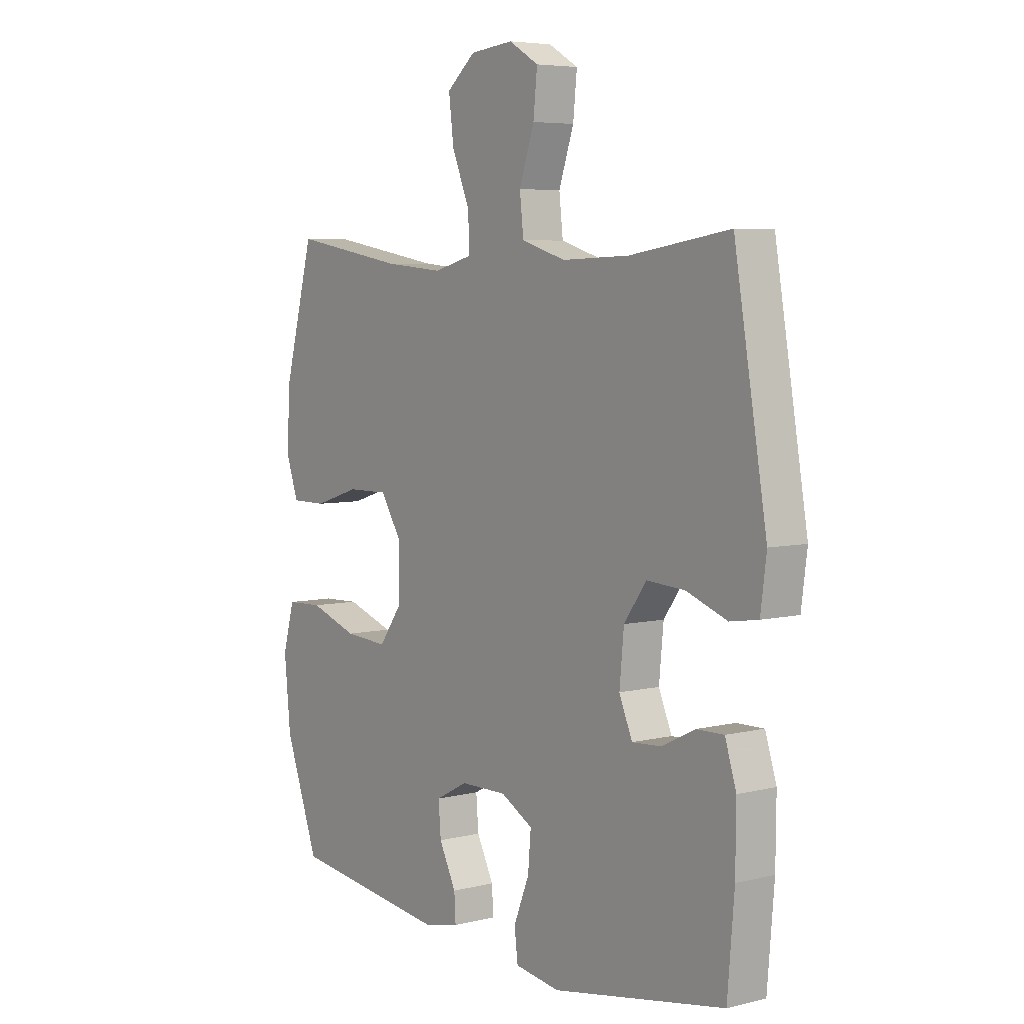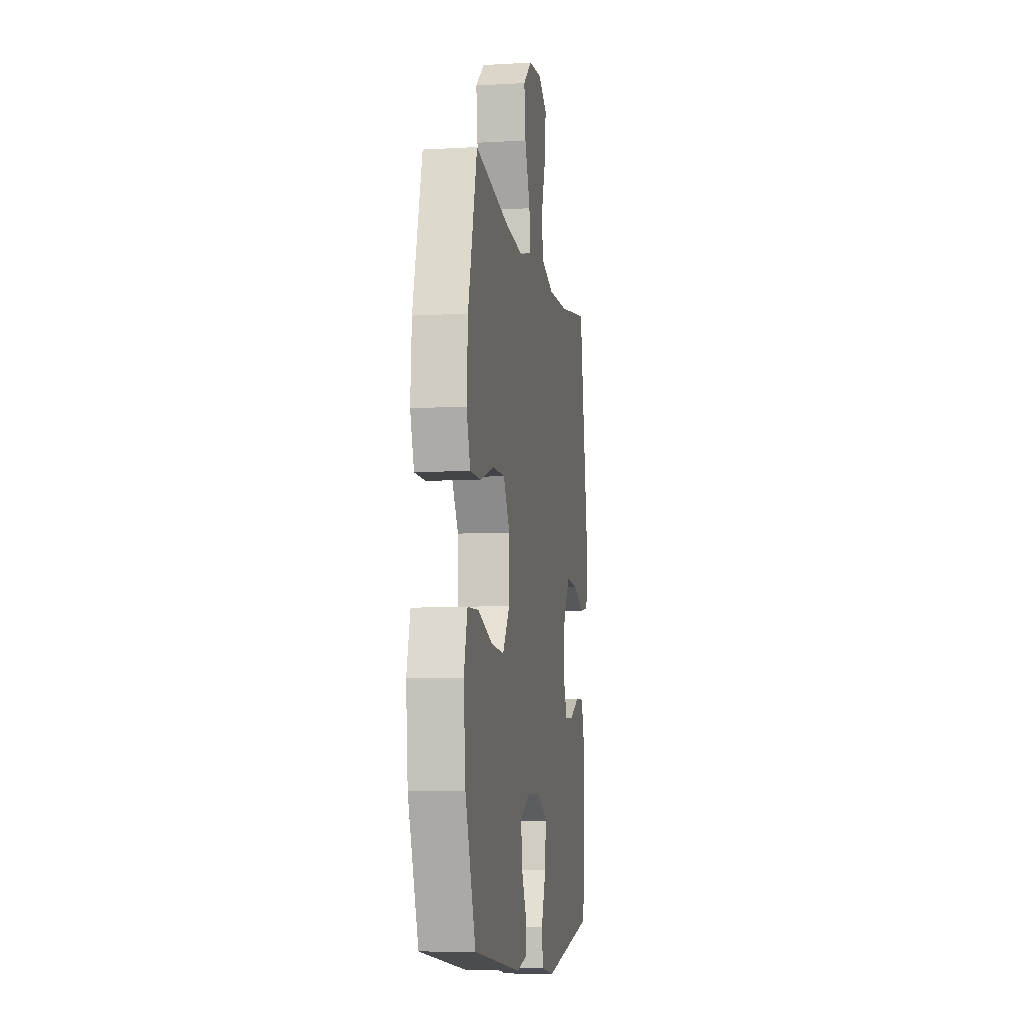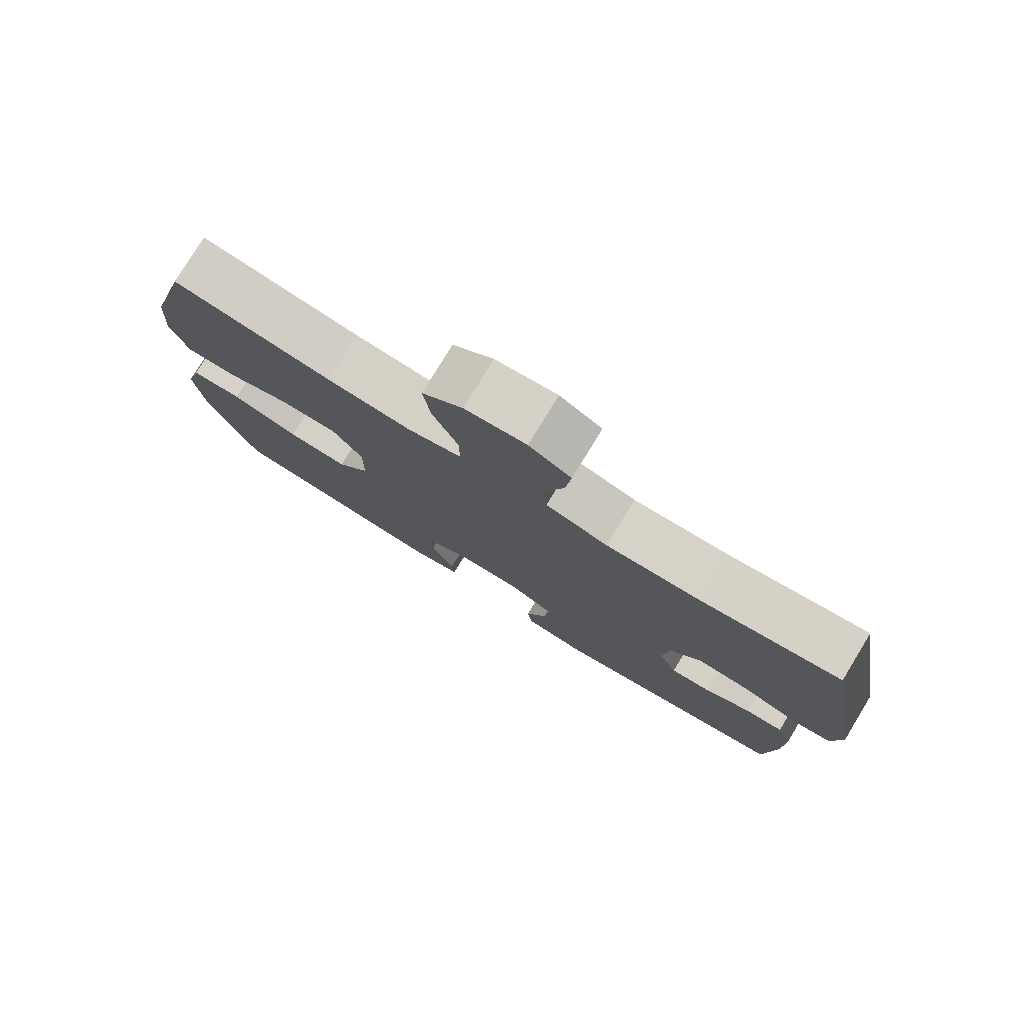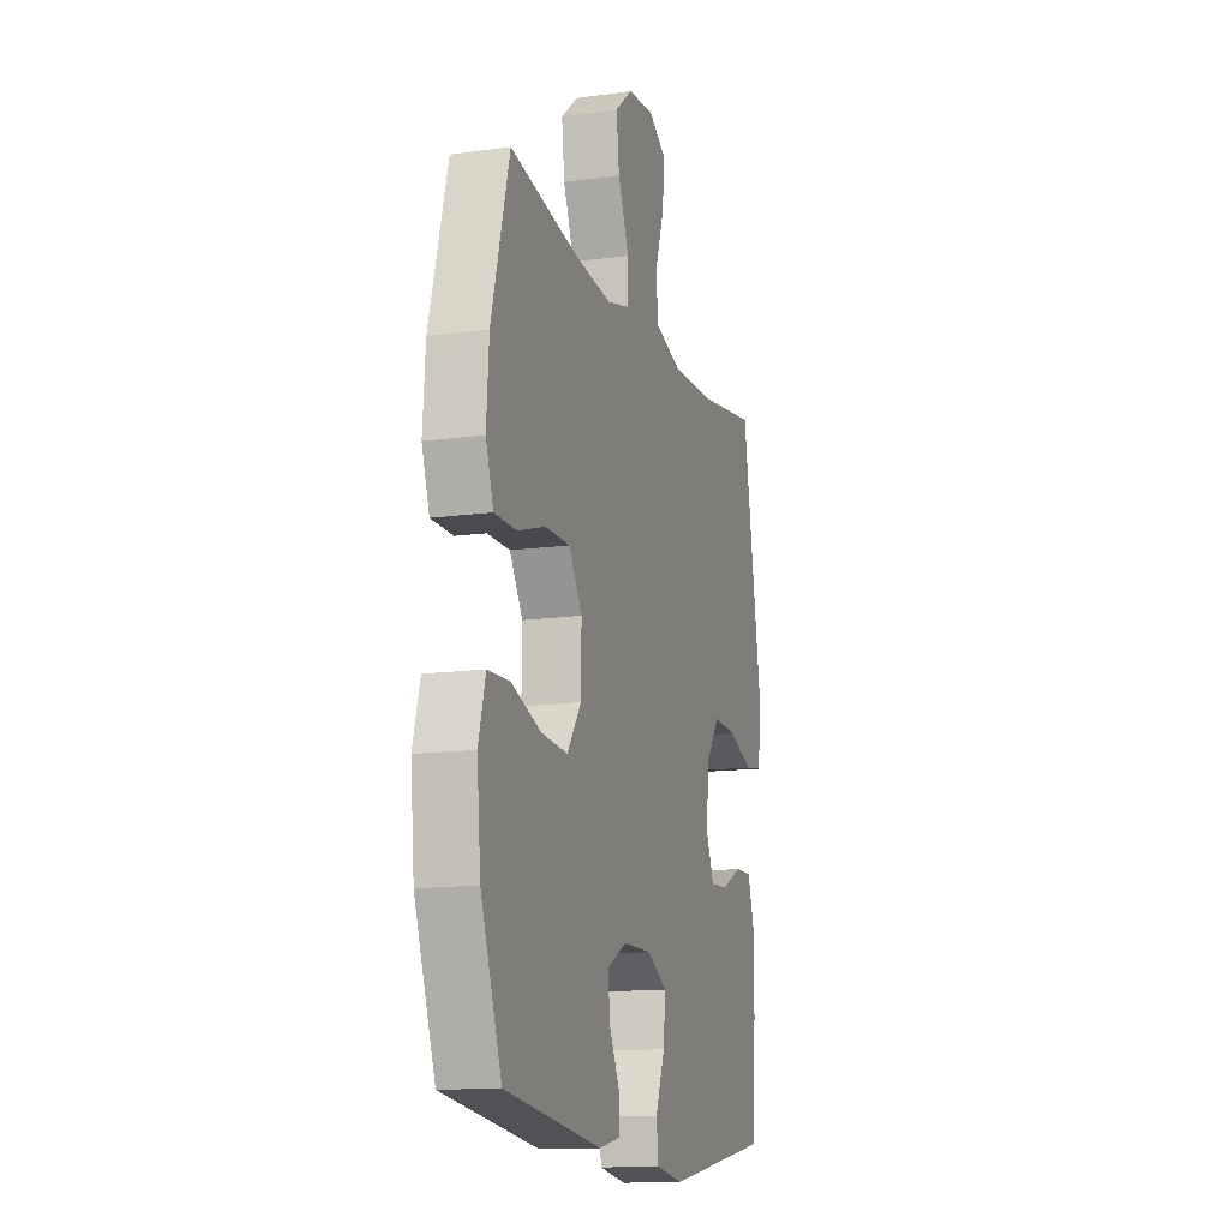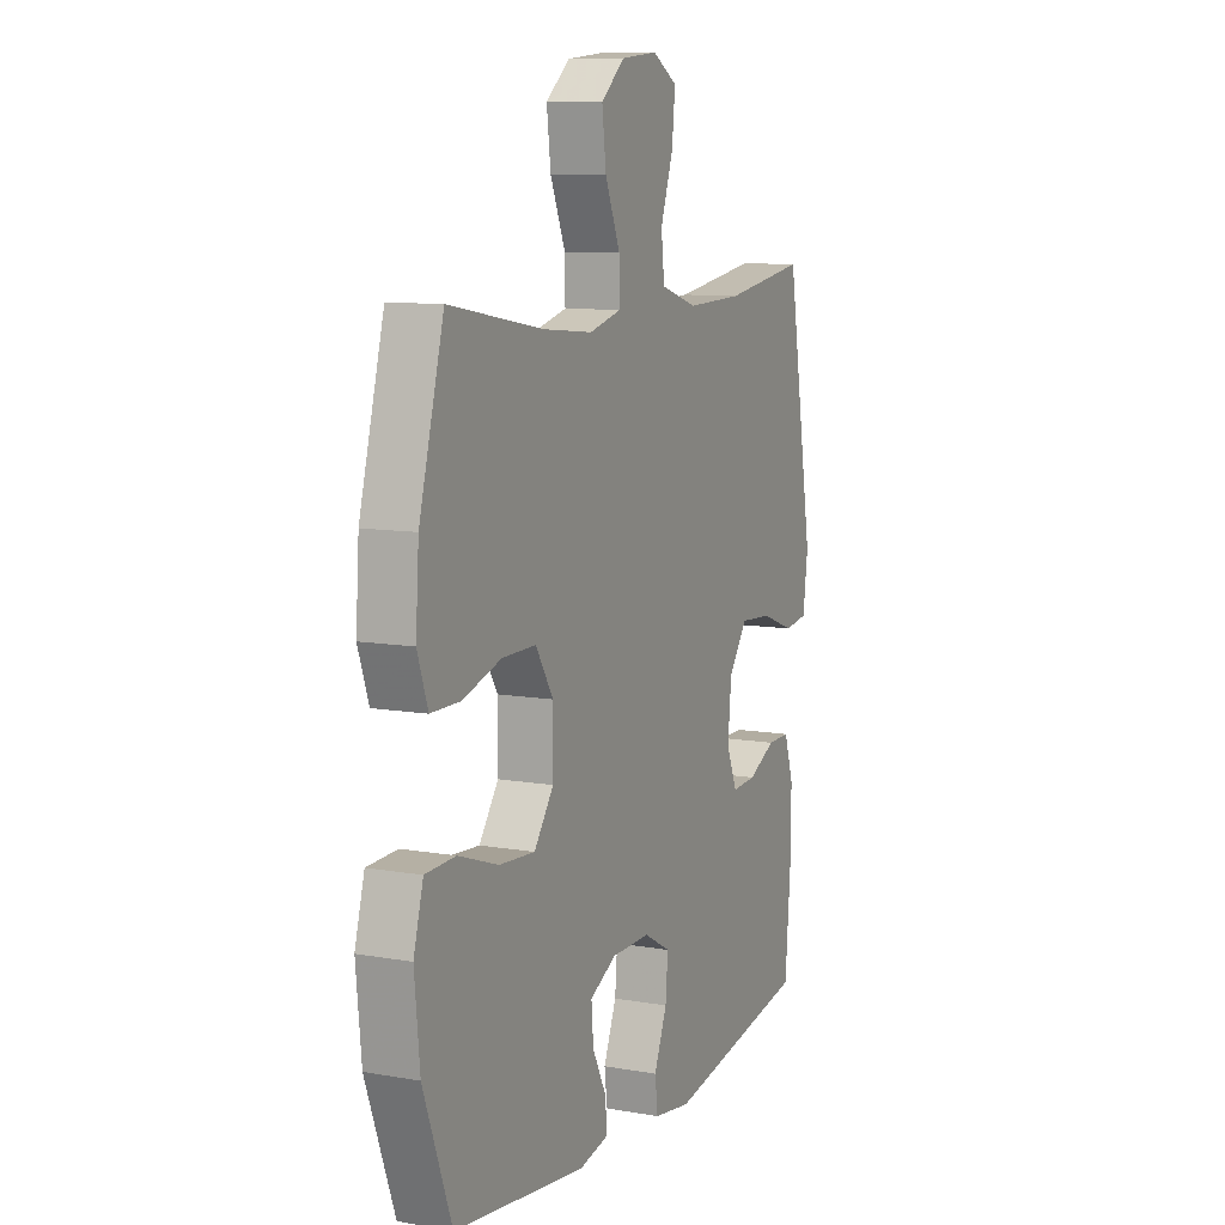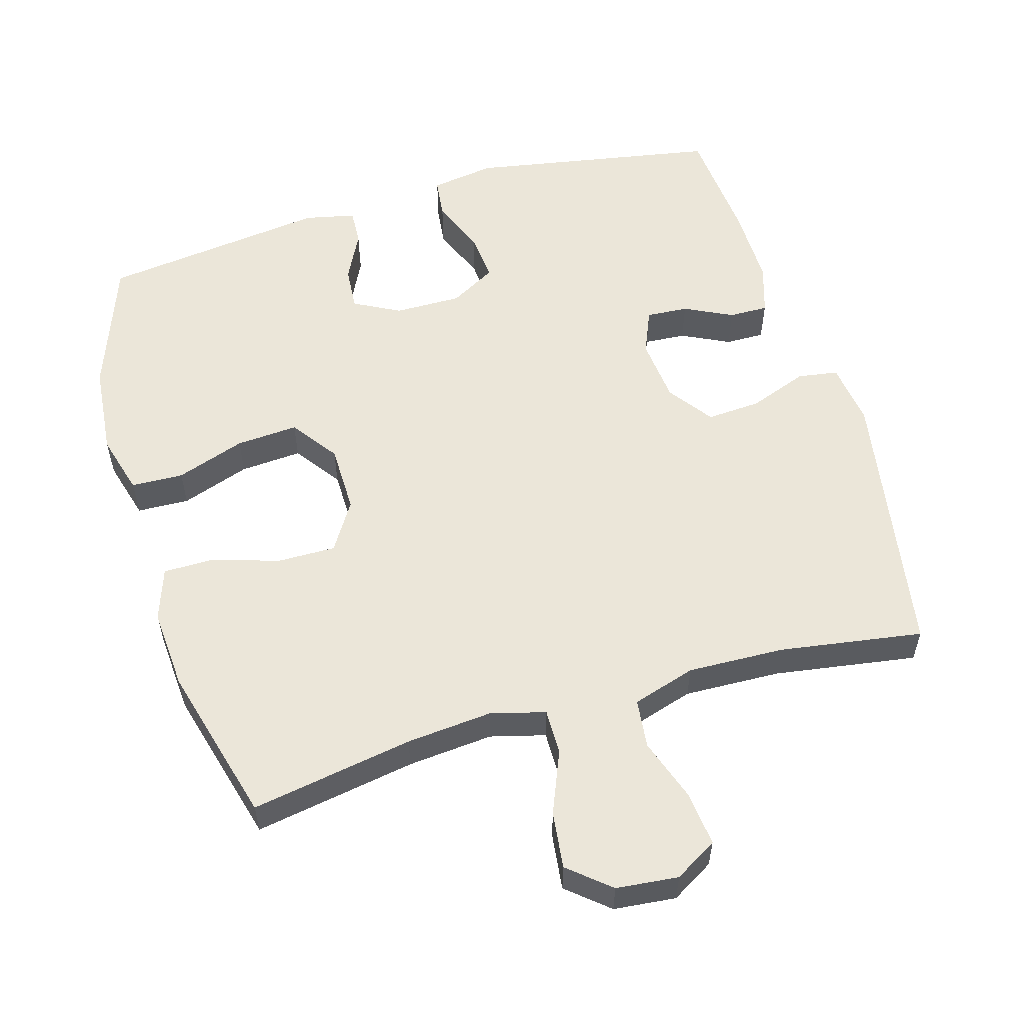
<metadata>
{"format":"obj","ext":"obj","renderer":"f3d","projection":"perspective","resolution":1024,"background":"white","views":[{"elev":5.7,"azim":53.1,"up":"+Z"},{"elev":-7.7,"azim":-80.8,"up":"+Z"},{"elev":78.8,"azim":31.4,"up":"+Z"},{"elev":-13.9,"azim":-72.9,"up":"+Z"},{"elev":9.6,"azim":-65.5,"up":"+Z"},{"elev":56.1,"azim":-16.4,"up":"+Y"}]}
</metadata>
<code>
v 0.5 0.07 -0.5
v 0.144 0.07 -0.564
v 0.052 0.07 -0.55
v 0.045 0.07 -0.492
v 0.077 0.07 -0.412
v 0.083 0.07 -0.341
v 0.017 0.07 -0.304
v -0.079 0.07 -0.305
v -0.145 0.07 -0.34
v -0.14 0.07 -0.403
v -0.105 0.07 -0.473
v -0.102 0.07 -0.525
v -0.175 0.07 -0.541
v -0.5 0.07 -0.5
v -0.57 0.07 -0.308
v -0.583 0.07 -0.175
v -0.559 0.07 -0.088
v -0.484 0.07 -0.085
v -0.385 0.07 -0.119
v -0.296 0.07 -0.125
v -0.248 0.07 -0.058
v -0.247 0.07 0.041
v -0.291 0.07 0.111
v -0.375 0.07 0.11
v -0.47 0.07 0.08
v -0.543 0.07 0.08
v -0.569 0.07 0.155
v -0.561 0.07 0.272
v -0.5 0.07 0.5
v -0.267 0.07 0.46
v -0.144 0.07 0.449
v -0.065 0.07 0.47
v -0.066 0.07 0.536
v -0.103 0.07 0.626
v -0.113 0.07 0.708
v -0.054 0.07 0.758
v 0.035 0.07 0.767
v 0.096 0.07 0.731
v 0.088 0.07 0.653
v 0.057 0.07 0.562
v 0.065 0.07 0.491
v 0.156 0.07 0.463
v 0.295 0.07 0.468
v 0.5 0.07 0.5
v 0.567 0.07 0.105
v 0.555 0.07 0.013
v 0.497 0.07 0.004
v 0.413 0.07 0.035
v 0.335 0.07 0.04
v 0.289 0.07 -0.024
v 0.28 0.07 -0.118
v 0.307 0.07 -0.182
v 0.367 0.07 -0.178
v 0.436 0.07 -0.144
v 0.492 0.07 -0.143
v 0.515 0.07 -0.216
v 0.514 0.07 -0.332
v 0.5 0 -0.5
v 0.144 0 -0.564
v 0.052 0 -0.55
v 0.045 0 -0.492
v 0.077 0 -0.412
v 0.083 0 -0.341
v 0.017 0 -0.304
v -0.079 0 -0.305
v -0.145 0 -0.34
v -0.14 0 -0.403
v -0.105 0 -0.473
v -0.102 0 -0.525
v -0.175 0 -0.541
v -0.5 0 -0.5
v -0.57 0 -0.308
v -0.583 0 -0.175
v -0.559 0 -0.088
v -0.484 0 -0.085
v -0.385 0 -0.119
v -0.296 0 -0.125
v -0.248 0 -0.058
v -0.247 0 0.041
v -0.291 0 0.111
v -0.375 0 0.11
v -0.47 0 0.08
v -0.543 0 0.08
v -0.569 0 0.155
v -0.561 0 0.272
v -0.5 0 0.5
v -0.267 0 0.46
v -0.144 0 0.449
v -0.065 0 0.47
v -0.066 0 0.536
v -0.103 0 0.626
v -0.113 0 0.708
v -0.054 0 0.758
v 0.035 0 0.767
v 0.096 0 0.731
v 0.088 0 0.653
v 0.057 0 0.562
v 0.065 0 0.491
v 0.156 0 0.463
v 0.295 0 0.468
v 0.5 0 0.5
v 0.567 0 0.105
v 0.555 0 0.013
v 0.497 0 0.004
v 0.413 0 0.035
v 0.335 0 0.04
v 0.289 0 -0.024
v 0.28 0 -0.118
v 0.307 0 -0.182
v 0.367 0 -0.178
v 0.436 0 -0.144
v 0.492 0 -0.143
v 0.515 0 -0.216
v 0.514 0 -0.332
f 3 4 5
f 2 3 5
f 1 2 5
f 57 1 5
f 56 57 5
f 55 56 5
f 54 55 5
f 53 54 5
f 52 53 5 6
f 51 52 6 7
f 50 51 7 8
f 49 50 8 9
f 46 47 48
f 45 46 48
f 44 45 48
f 43 44 48
f 42 43 48 49
f 41 42 49 9
f 38 39 40
f 37 38 40
f 36 37 40
f 35 36 40
f 34 35 40
f 33 34 40
f 32 33 40 41
f 31 32 41 9
f 28 29 30
f 27 28 30
f 26 27 30
f 25 26 30
f 24 25 30
f 23 24 30 31
f 22 23 31
f 21 22 31 9
f 17 18 19
f 16 17 19
f 15 16 19
f 14 15 19
f 13 14 19
f 12 13 19
f 11 12 19
f 10 11 19
f 10 19 20
f 9 10 20 21
f 62 61 60
f 62 60 59
f 62 59 58
f 62 58 114
f 62 114 113
f 62 113 112
f 62 112 111
f 62 111 110
f 63 62 110 109
f 64 63 109 108
f 65 64 108 107
f 66 65 107 106
f 105 104 103
f 105 103 102
f 105 102 101
f 105 101 100
f 106 105 100 99
f 66 106 99 98
f 97 96 95
f 97 95 94
f 97 94 93
f 97 93 92
f 97 92 91
f 97 91 90
f 98 97 90 89
f 66 98 89 88
f 87 86 85
f 87 85 84
f 87 84 83
f 87 83 82
f 87 82 81
f 88 87 81 80
f 88 80 79
f 66 88 79 78
f 76 75 74
f 76 74 73
f 76 73 72
f 76 72 71
f 76 71 70
f 76 70 69
f 76 69 68
f 76 68 67
f 77 76 67
f 78 77 67 66
f 1 58 59 2
f 2 59 60 3
f 3 60 61 4
f 4 61 62 5
f 5 62 63 6
f 6 63 64 7
f 7 64 65 8
f 8 65 66 9
f 9 66 67 10
f 10 67 68 11
f 11 68 69 12
f 12 69 70 13
f 13 70 71 14
f 14 71 72 15
f 15 72 73 16
f 16 73 74 17
f 17 74 75 18
f 18 75 76 19
f 19 76 77 20
f 20 77 78 21
f 21 78 79 22
f 22 79 80 23
f 23 80 81 24
f 24 81 82 25
f 25 82 83 26
f 26 83 84 27
f 27 84 85 28
f 28 85 86 29
f 29 86 87 30
f 30 87 88 31
f 31 88 89 32
f 32 89 90 33
f 33 90 91 34
f 34 91 92 35
f 35 92 93 36
f 36 93 94 37
f 37 94 95 38
f 38 95 96 39
f 39 96 97 40
f 40 97 98 41
f 41 98 99 42
f 42 99 100 43
f 43 100 101 44
f 44 101 102 45
f 45 102 103 46
f 46 103 104 47
f 47 104 105 48
f 48 105 106 49
f 49 106 107 50
f 50 107 108 51
f 51 108 109 52
f 52 109 110 53
f 53 110 111 54
f 54 111 112 55
f 55 112 113 56
f 56 113 114 57
f 57 114 58 1

</code>
